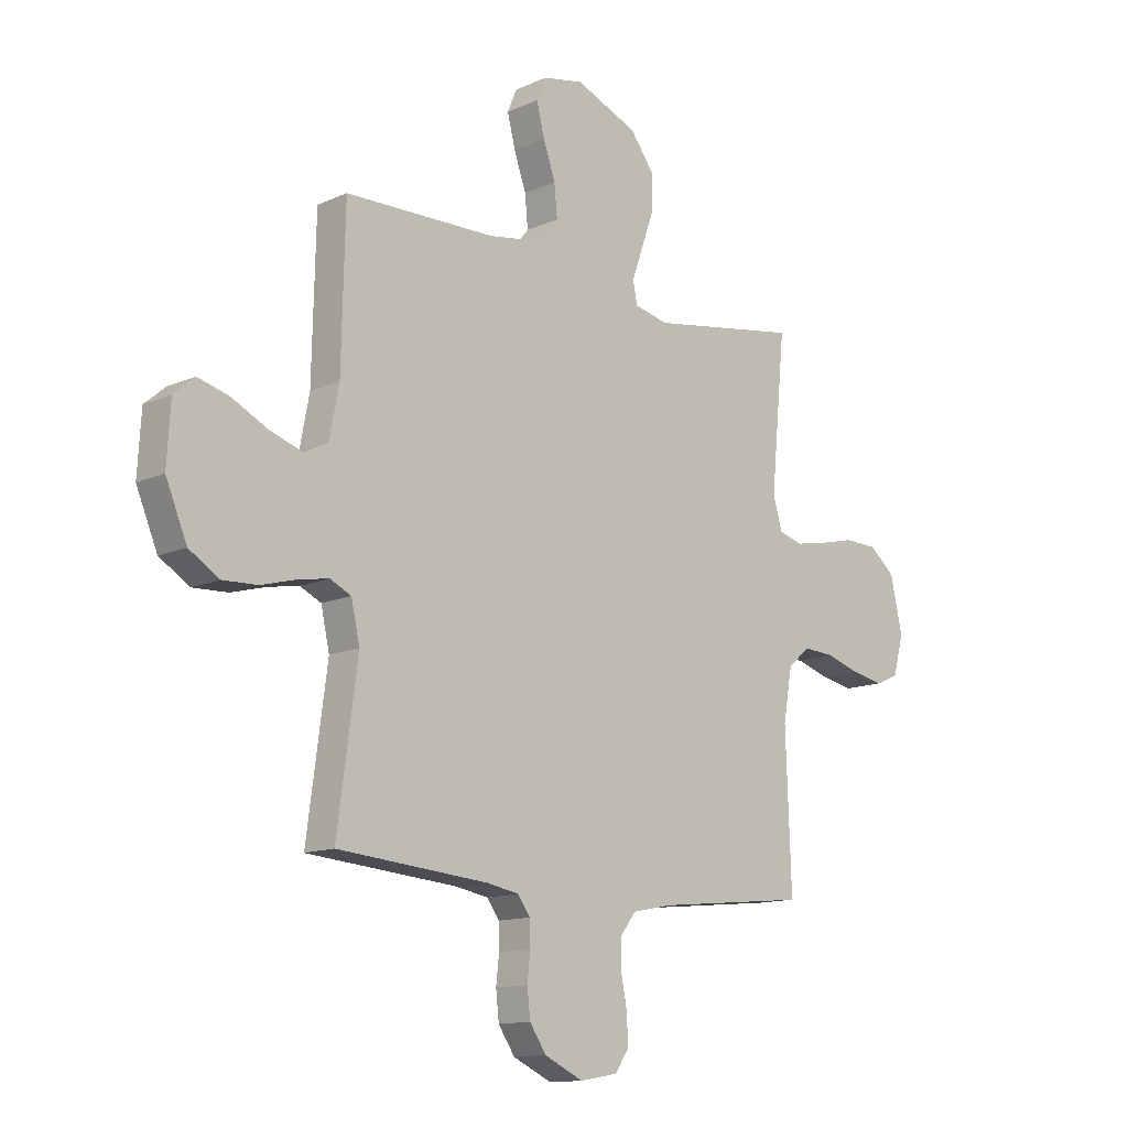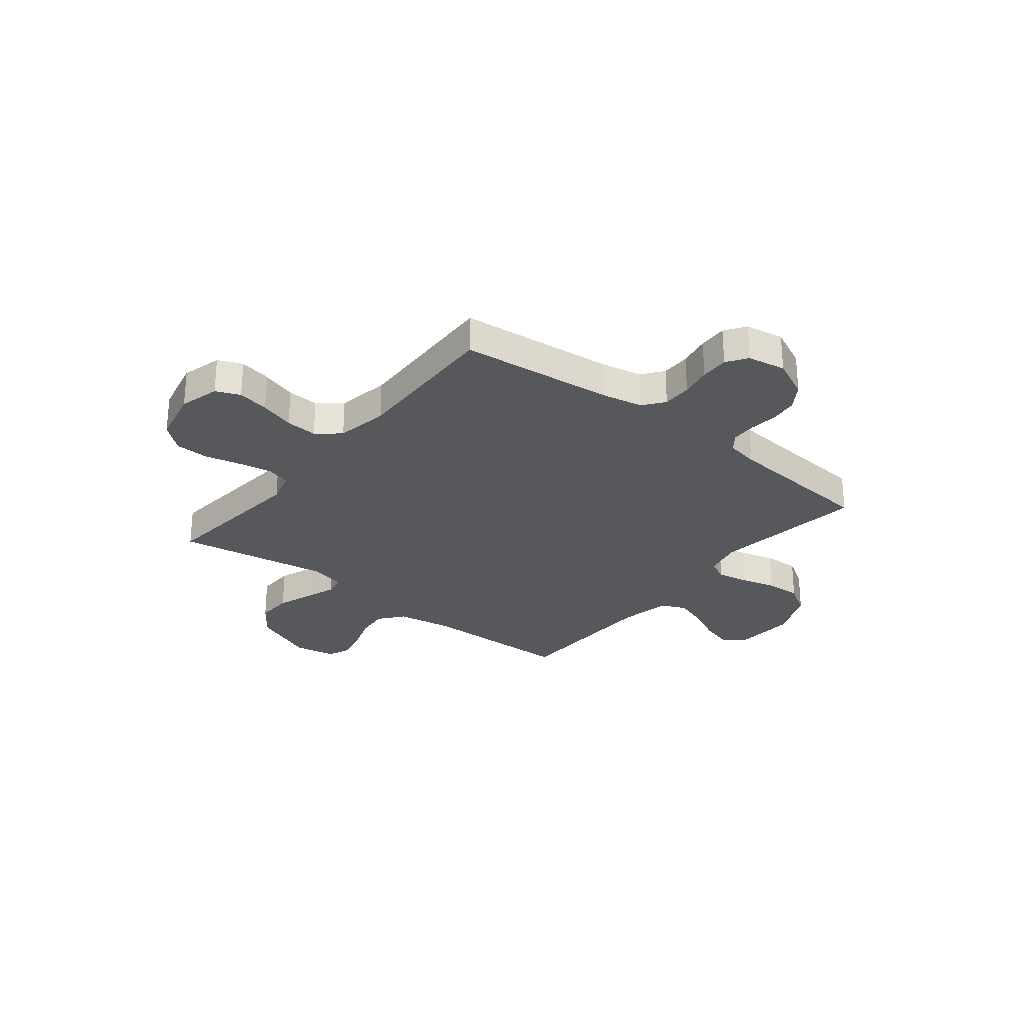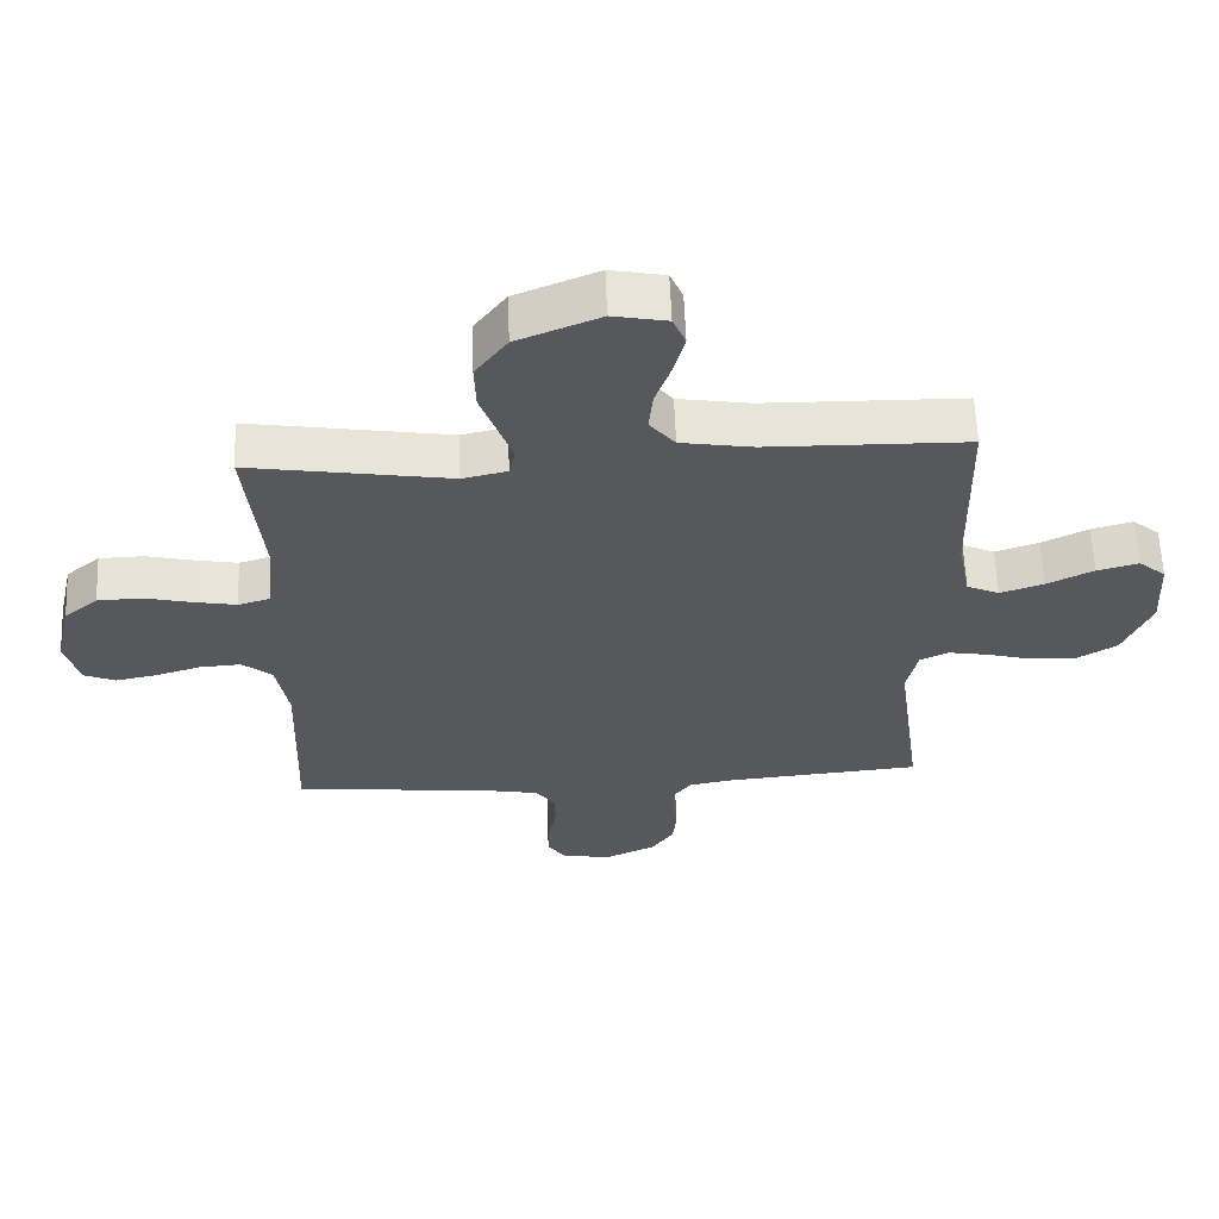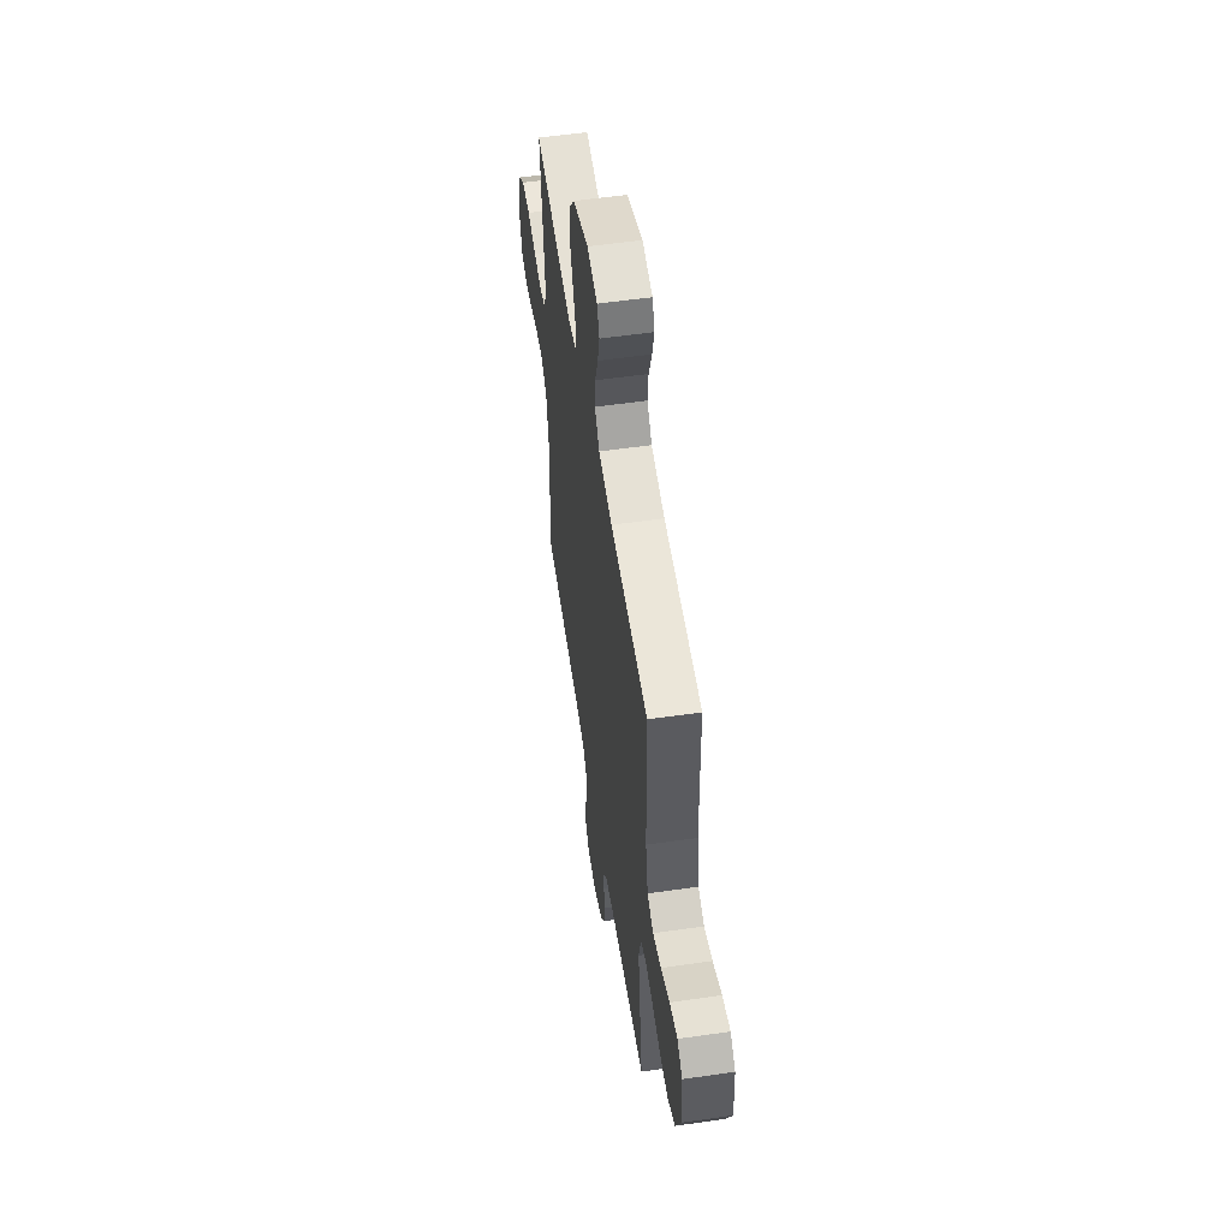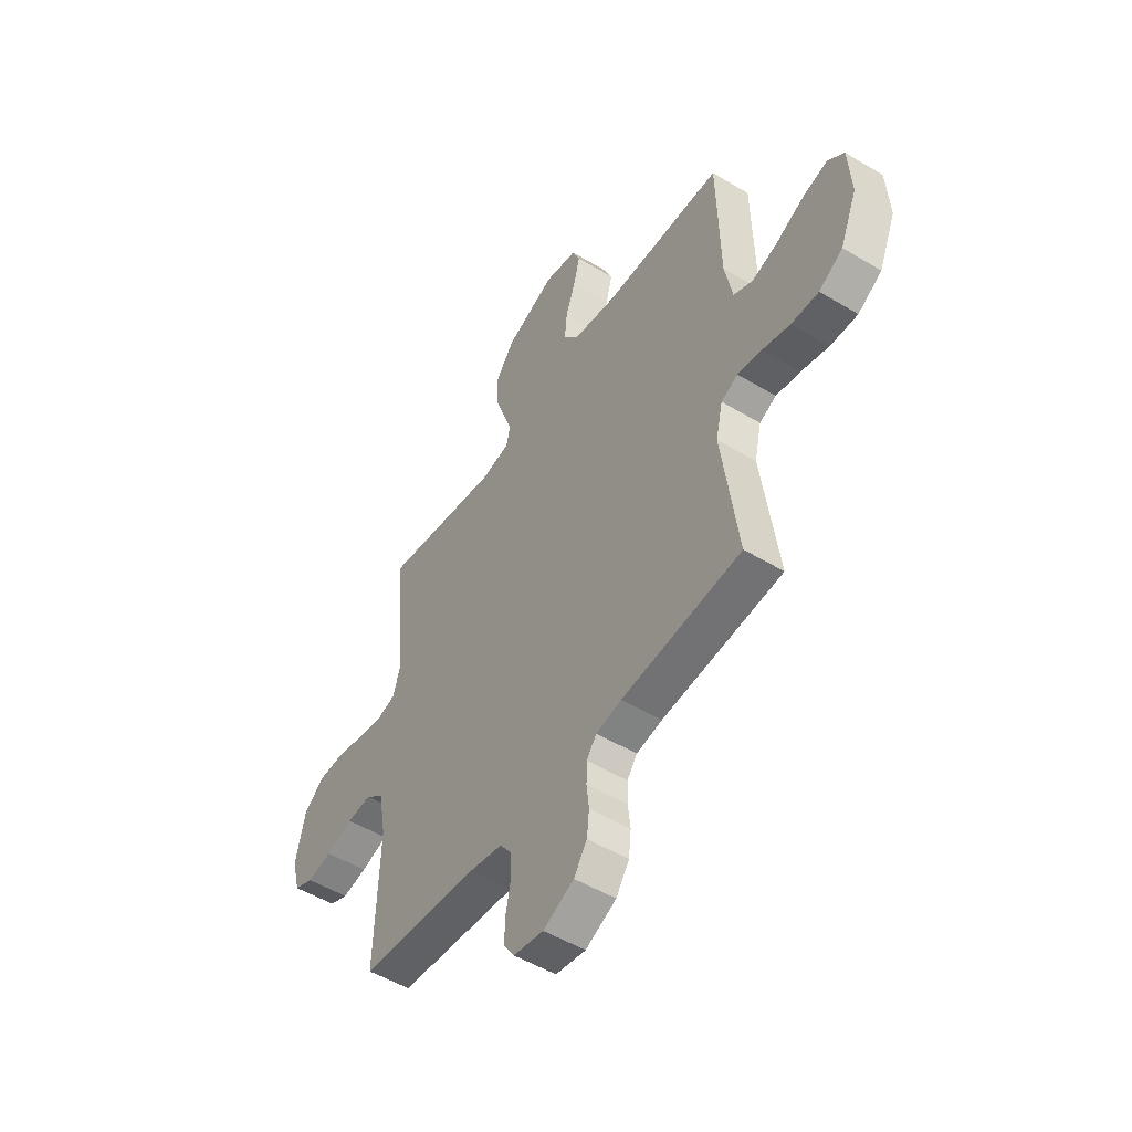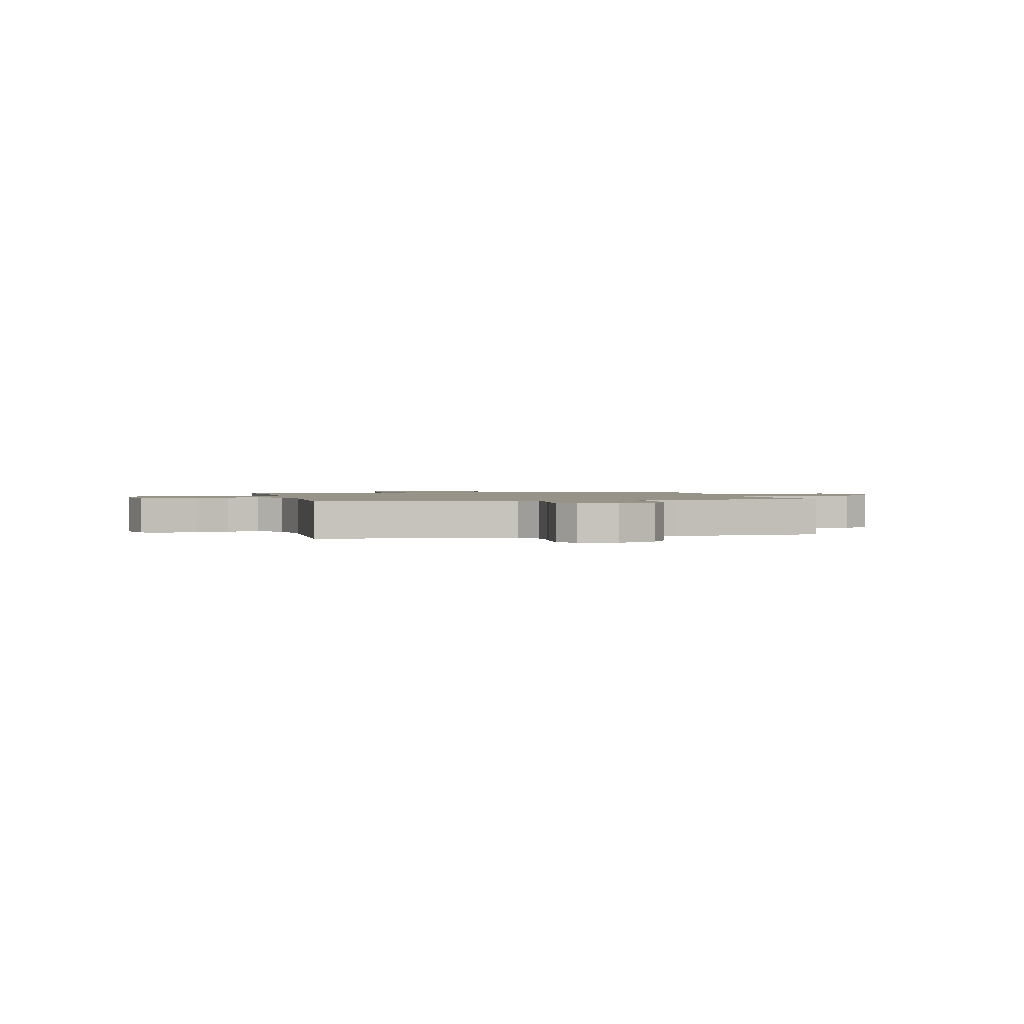
<metadata>
{"format":"obj","ext":"obj","renderer":"f3d","projection":"perspective","resolution":1024,"background":"white","views":[{"elev":-12.9,"azim":-44.3,"up":"+Z"},{"elev":-27.8,"azim":141.4,"up":"+Y"},{"elev":61.1,"azim":177.7,"up":"+Z"},{"elev":55.6,"azim":-98.6,"up":"+Z"},{"elev":-51.3,"azim":-123.2,"up":"+Z"},{"elev":1.4,"azim":166.3,"up":"+Y"}]}
</metadata>
<code>
v 0.5 0.07 0.5
v 0.471 0.07 0.2
v 0.489 0.07 0.137
v 0.536 0.07 0.123
v 0.6 0.07 0.135
v 0.671 0.07 0.152
v 0.737 0.07 0.15
v 0.788 0.07 0.107
v 0.812 0.07 0
v 0.791 0.07 -0.078
v 0.744 0.07 -0.098
v 0.682 0.07 -0.086
v 0.614 0.07 -0.065
v 0.552 0.07 -0.061
v 0.507 0.07 -0.098
v 0.489 0.07 -0.2
v 0.5 0.07 -0.5
v 0.2 0.07 -0.531
v 0.119 0.07 -0.547
v 0.088 0.07 -0.588
v 0.088 0.07 -0.645
v 0.1 0.07 -0.706
v 0.102 0.07 -0.762
v 0.075 0.07 -0.802
v 0 0.07 -0.815
v -0.077 0.07 -0.779
v -0.11 0.07 -0.73
v -0.116 0.07 -0.675
v -0.11 0.07 -0.62
v -0.111 0.07 -0.572
v -0.136 0.07 -0.538
v -0.2 0.07 -0.526
v -0.5 0.07 -0.5
v -0.46 0.07 -0.2
v -0.477 0.07 -0.124
v -0.519 0.07 -0.104
v -0.58 0.07 -0.115
v -0.649 0.07 -0.134
v -0.718 0.07 -0.137
v -0.778 0.07 -0.1
v -0.82 0.07 0
v -0.813 0.07 0.117
v -0.772 0.07 0.152
v -0.71 0.07 0.135
v -0.64 0.07 0.1
v -0.575 0.07 0.078
v -0.526 0.07 0.101
v -0.507 0.07 0.2
v -0.5 0.07 0.5
v -0.2 0.07 0.506
v -0.092 0.07 0.524
v -0.054 0.07 0.571
v -0.06 0.07 0.634
v -0.084 0.07 0.703
v -0.1 0.07 0.766
v -0.081 0.07 0.811
v 0 0.07 0.827
v 0.124 0.07 0.776
v 0.172 0.07 0.711
v 0.17 0.07 0.639
v 0.145 0.07 0.569
v 0.124 0.07 0.509
v 0.133 0.07 0.466
v 0.2 0.07 0.451
v 0.5 0 0.5
v 0.471 0 0.2
v 0.489 0 0.137
v 0.536 0 0.123
v 0.6 0 0.135
v 0.671 0 0.152
v 0.737 0 0.15
v 0.788 0 0.107
v 0.812 0 0
v 0.791 0 -0.078
v 0.744 0 -0.098
v 0.682 0 -0.086
v 0.614 0 -0.065
v 0.552 0 -0.061
v 0.507 0 -0.098
v 0.489 0 -0.2
v 0.5 0 -0.5
v 0.2 0 -0.531
v 0.119 0 -0.547
v 0.088 0 -0.588
v 0.088 0 -0.645
v 0.1 0 -0.706
v 0.102 0 -0.762
v 0.075 0 -0.802
v 0 0 -0.815
v -0.077 0 -0.779
v -0.11 0 -0.73
v -0.116 0 -0.675
v -0.11 0 -0.62
v -0.111 0 -0.572
v -0.136 0 -0.538
v -0.2 0 -0.526
v -0.5 0 -0.5
v -0.46 0 -0.2
v -0.477 0 -0.124
v -0.519 0 -0.104
v -0.58 0 -0.115
v -0.649 0 -0.134
v -0.718 0 -0.137
v -0.778 0 -0.1
v -0.82 0 0
v -0.813 0 0.117
v -0.772 0 0.152
v -0.71 0 0.135
v -0.64 0 0.1
v -0.575 0 0.078
v -0.526 0 0.101
v -0.507 0 0.2
v -0.5 0 0.5
v -0.2 0 0.506
v -0.092 0 0.524
v -0.054 0 0.571
v -0.06 0 0.634
v -0.084 0 0.703
v -0.1 0 0.766
v -0.081 0 0.811
v 0 0 0.827
v 0.124 0 0.776
v 0.172 0 0.711
v 0.17 0 0.639
v 0.145 0 0.569
v 0.124 0 0.509
v 0.133 0 0.466
v 0.2 0 0.451
f 59 60 61
f 58 59 61
f 57 58 61
f 56 57 61
f 55 56 61
f 54 55 61
f 53 54 61
f 52 53 61 62
f 51 52 62 63
f 48 49 50
f 50 51 63
f 48 50 63
f 47 48 63
f 43 44 45
f 42 43 45
f 41 42 45
f 40 41 45
f 39 40 45
f 38 39 45
f 37 38 45
f 36 37 45 46
f 35 36 46 47
f 32 33 34
f 47 63 64
f 35 47 64
f 34 35 64
f 32 34 64
f 31 32 64
f 27 28 29
f 26 27 29
f 25 26 29
f 24 25 29
f 23 24 29
f 22 23 29
f 21 22 29
f 20 21 29 30
f 16 17 18
f 15 16 18 19
f 11 12 13
f 10 11 13
f 9 10 13
f 8 9 13
f 7 8 13
f 6 7 13
f 5 6 13
f 4 5 13 14
f 3 4 14 15
f 64 1 2
f 31 64 2
f 30 31 2
f 20 30 2
f 19 20 2
f 2 3 15 19
f 125 124 123
f 125 123 122
f 125 122 121
f 125 121 120
f 125 120 119
f 125 119 118
f 125 118 117
f 126 125 117 116
f 127 126 116 115
f 114 113 112
f 127 115 114
f 127 114 112
f 127 112 111
f 109 108 107
f 109 107 106
f 109 106 105
f 109 105 104
f 109 104 103
f 109 103 102
f 109 102 101
f 110 109 101 100
f 111 110 100 99
f 98 97 96
f 128 127 111
f 128 111 99
f 128 99 98
f 128 98 96
f 128 96 95
f 93 92 91
f 93 91 90
f 93 90 89
f 93 89 88
f 93 88 87
f 93 87 86
f 93 86 85
f 94 93 85 84
f 82 81 80
f 83 82 80 79
f 77 76 75
f 77 75 74
f 77 74 73
f 77 73 72
f 77 72 71
f 77 71 70
f 77 70 69
f 78 77 69 68
f 79 78 68 67
f 66 65 128
f 66 128 95
f 66 95 94
f 66 94 84
f 66 84 83
f 83 79 67 66
f 1 65 66 2
f 2 66 67 3
f 3 67 68 4
f 4 68 69 5
f 5 69 70 6
f 6 70 71 7
f 7 71 72 8
f 8 72 73 9
f 9 73 74 10
f 10 74 75 11
f 11 75 76 12
f 12 76 77 13
f 13 77 78 14
f 14 78 79 15
f 15 79 80 16
f 16 80 81 17
f 17 81 82 18
f 18 82 83 19
f 19 83 84 20
f 20 84 85 21
f 21 85 86 22
f 22 86 87 23
f 23 87 88 24
f 24 88 89 25
f 25 89 90 26
f 26 90 91 27
f 27 91 92 28
f 28 92 93 29
f 29 93 94 30
f 30 94 95 31
f 31 95 96 32
f 32 96 97 33
f 33 97 98 34
f 34 98 99 35
f 35 99 100 36
f 36 100 101 37
f 37 101 102 38
f 38 102 103 39
f 39 103 104 40
f 40 104 105 41
f 41 105 106 42
f 42 106 107 43
f 43 107 108 44
f 44 108 109 45
f 45 109 110 46
f 46 110 111 47
f 47 111 112 48
f 48 112 113 49
f 49 113 114 50
f 50 114 115 51
f 51 115 116 52
f 52 116 117 53
f 53 117 118 54
f 54 118 119 55
f 55 119 120 56
f 56 120 121 57
f 57 121 122 58
f 58 122 123 59
f 59 123 124 60
f 60 124 125 61
f 61 125 126 62
f 62 126 127 63
f 63 127 128 64
f 64 128 65 1

</code>
